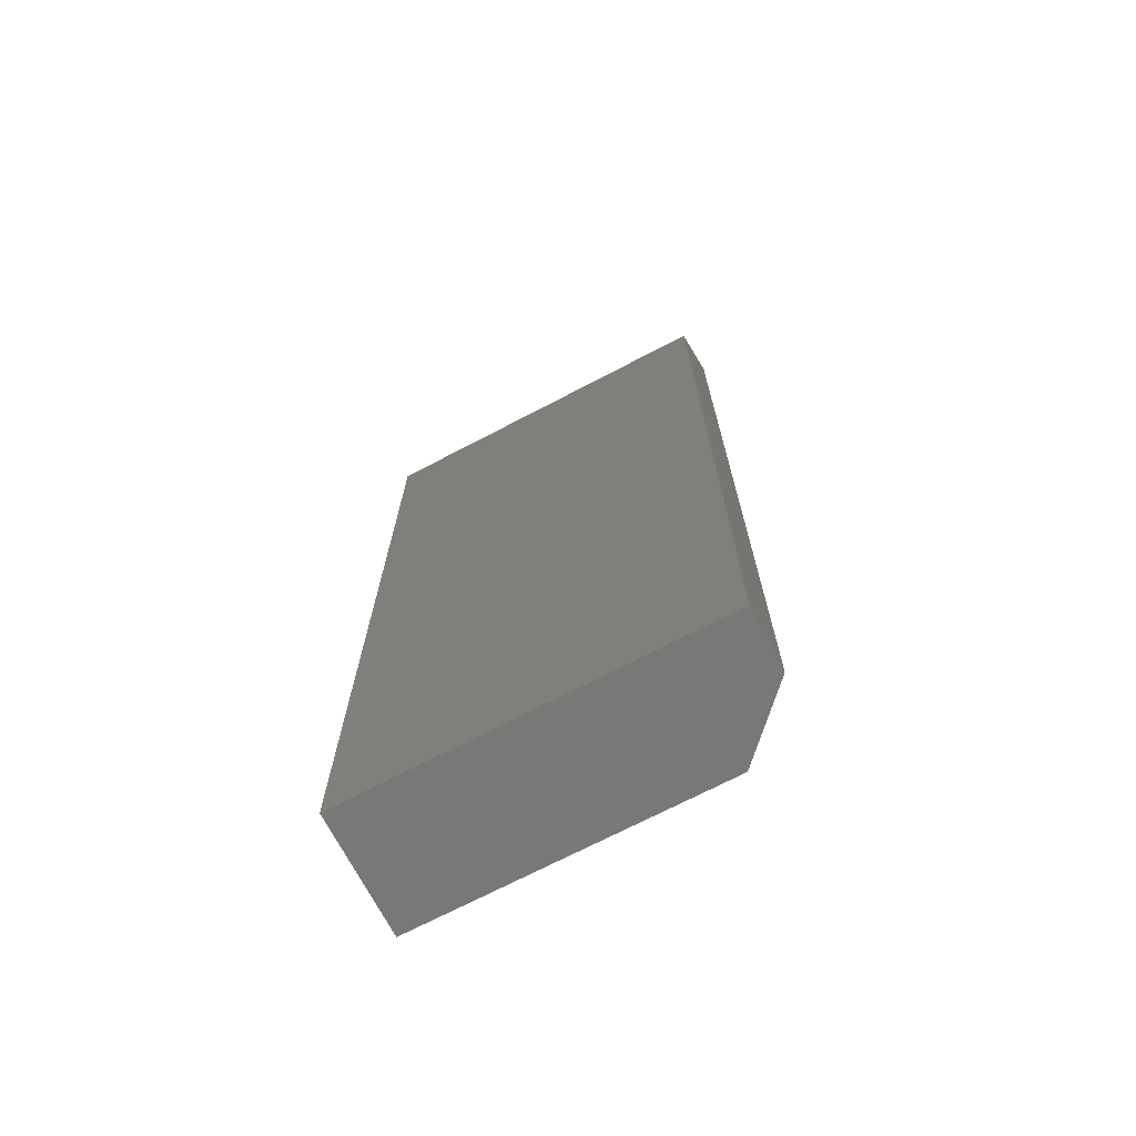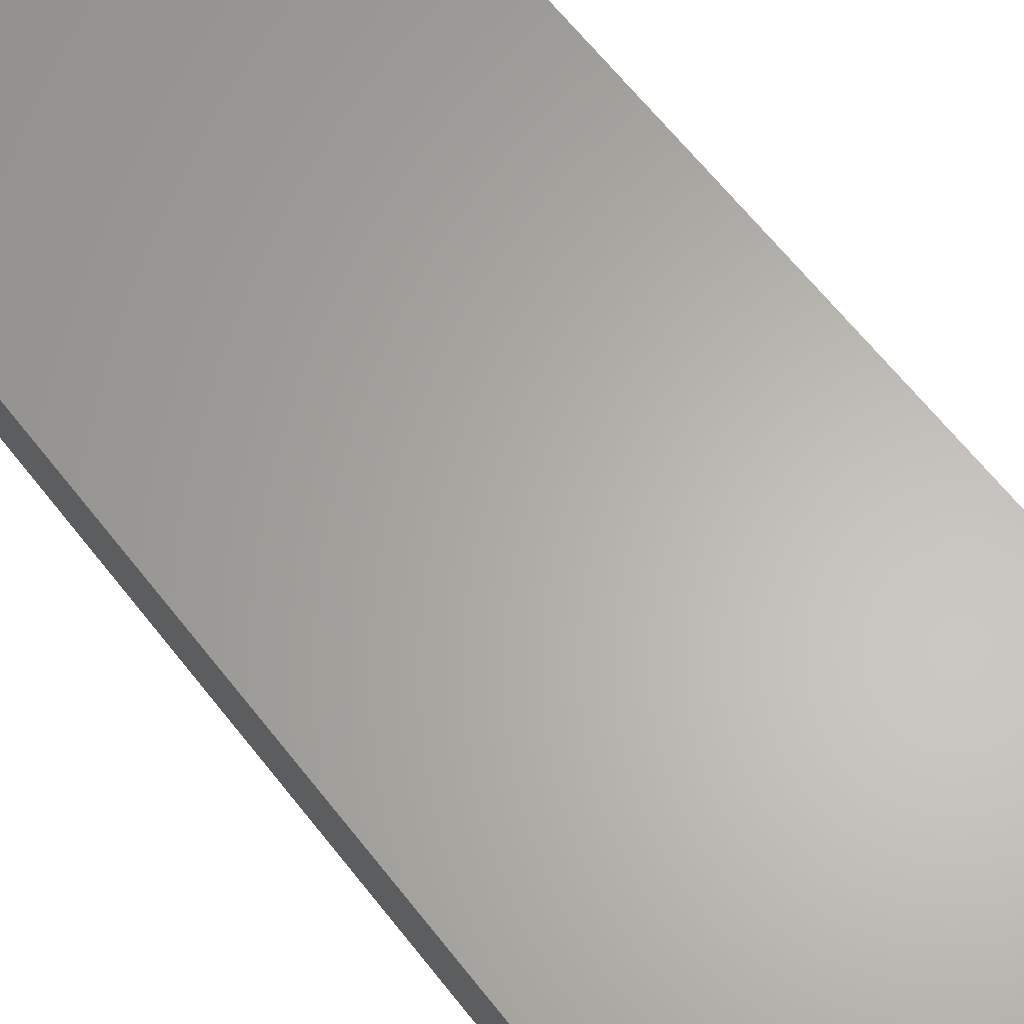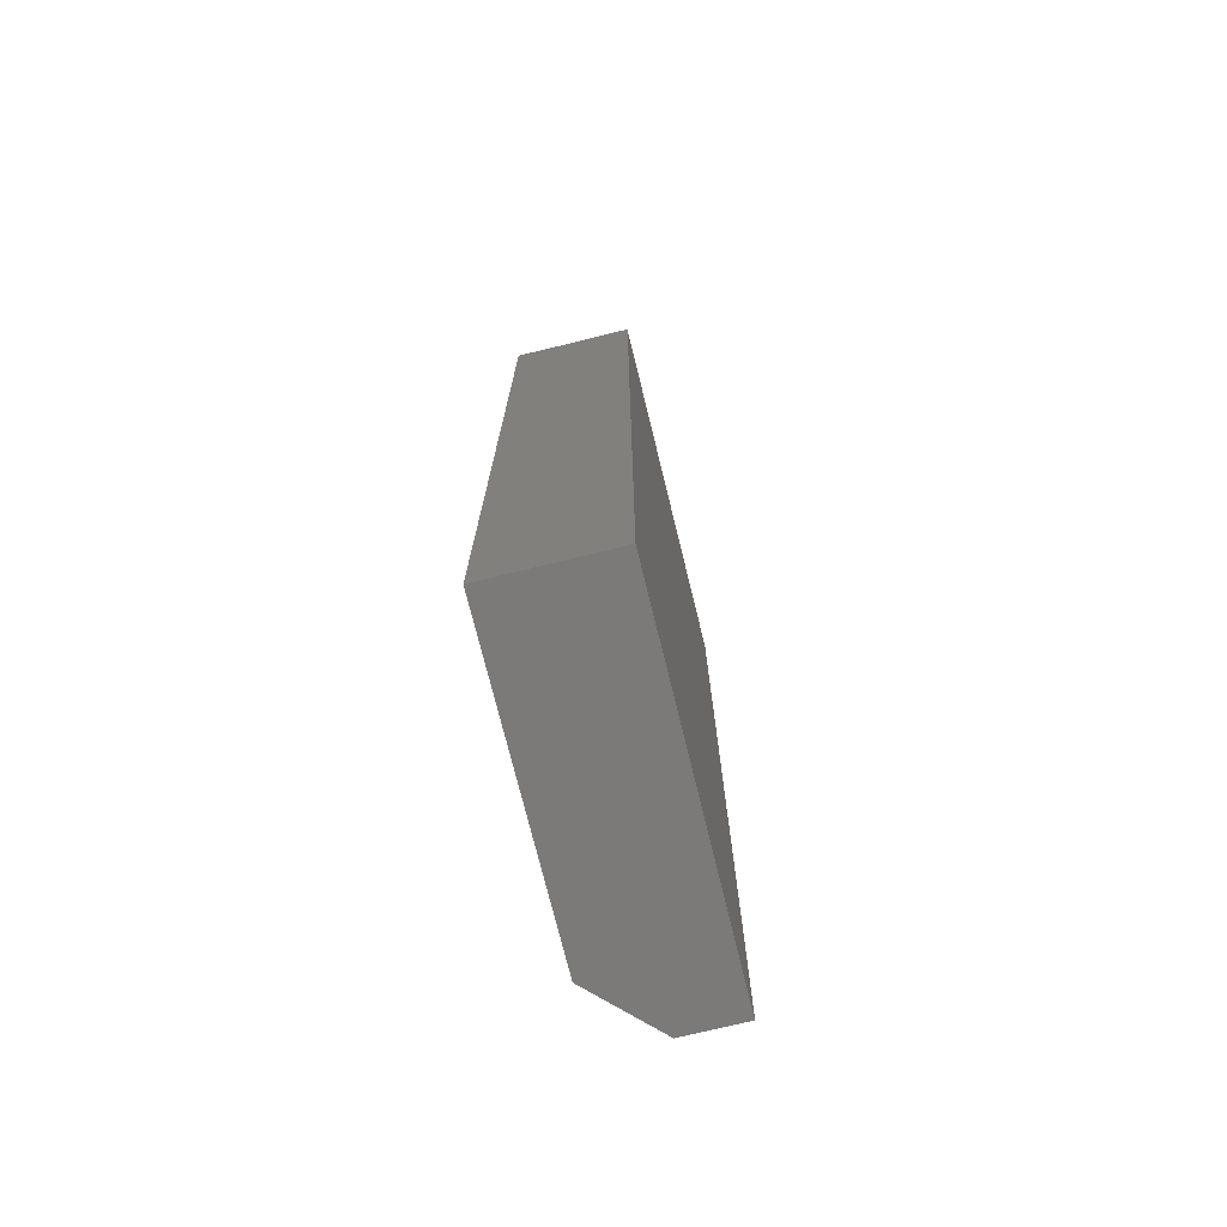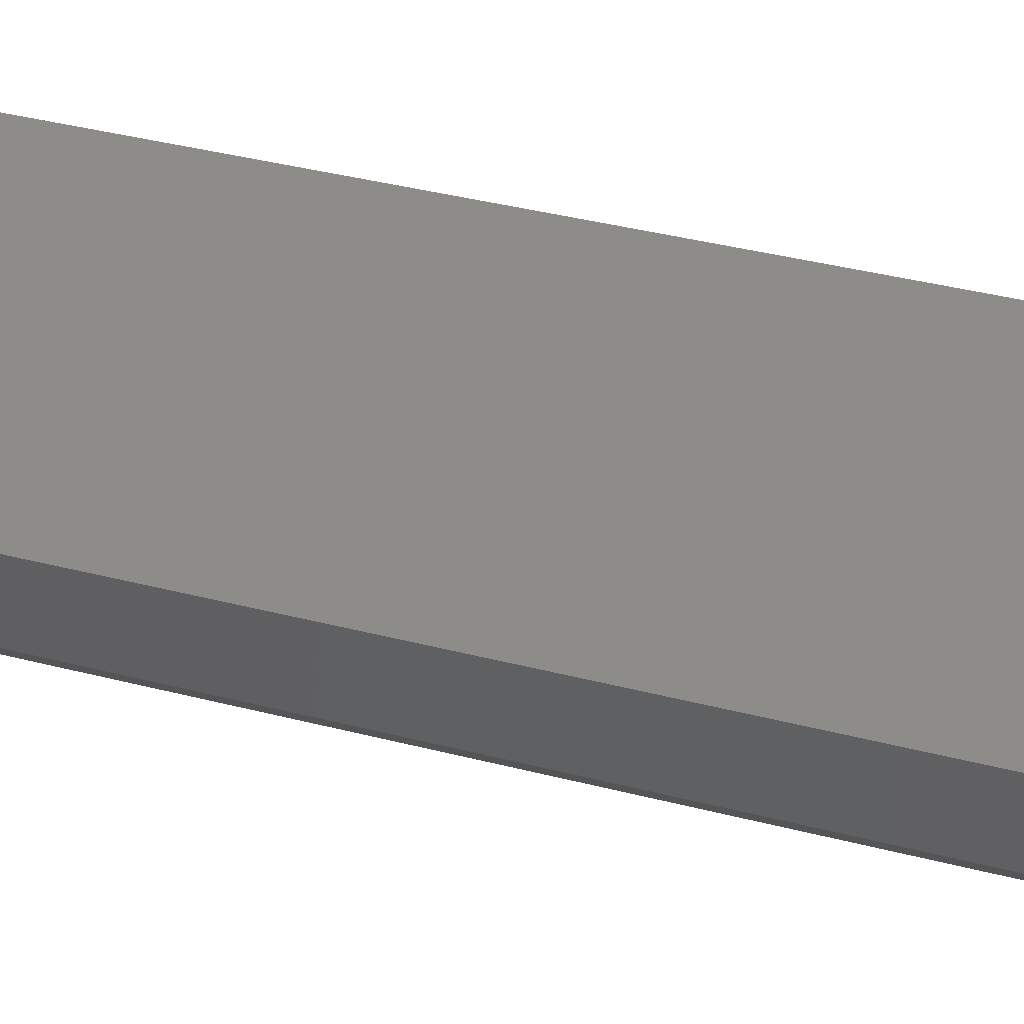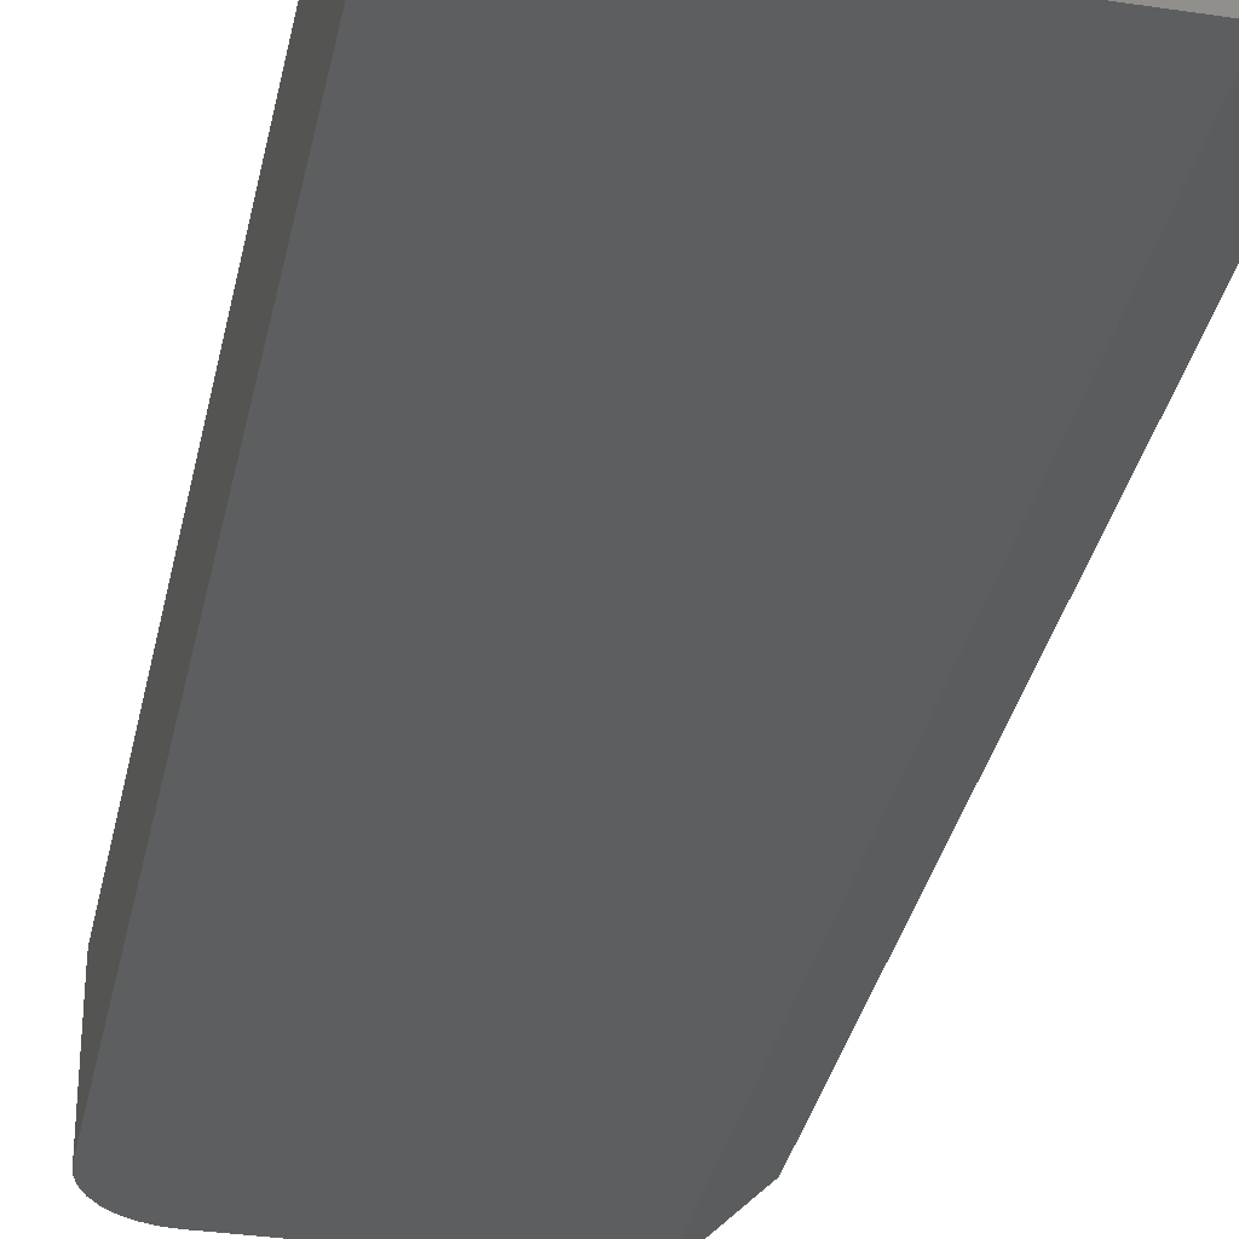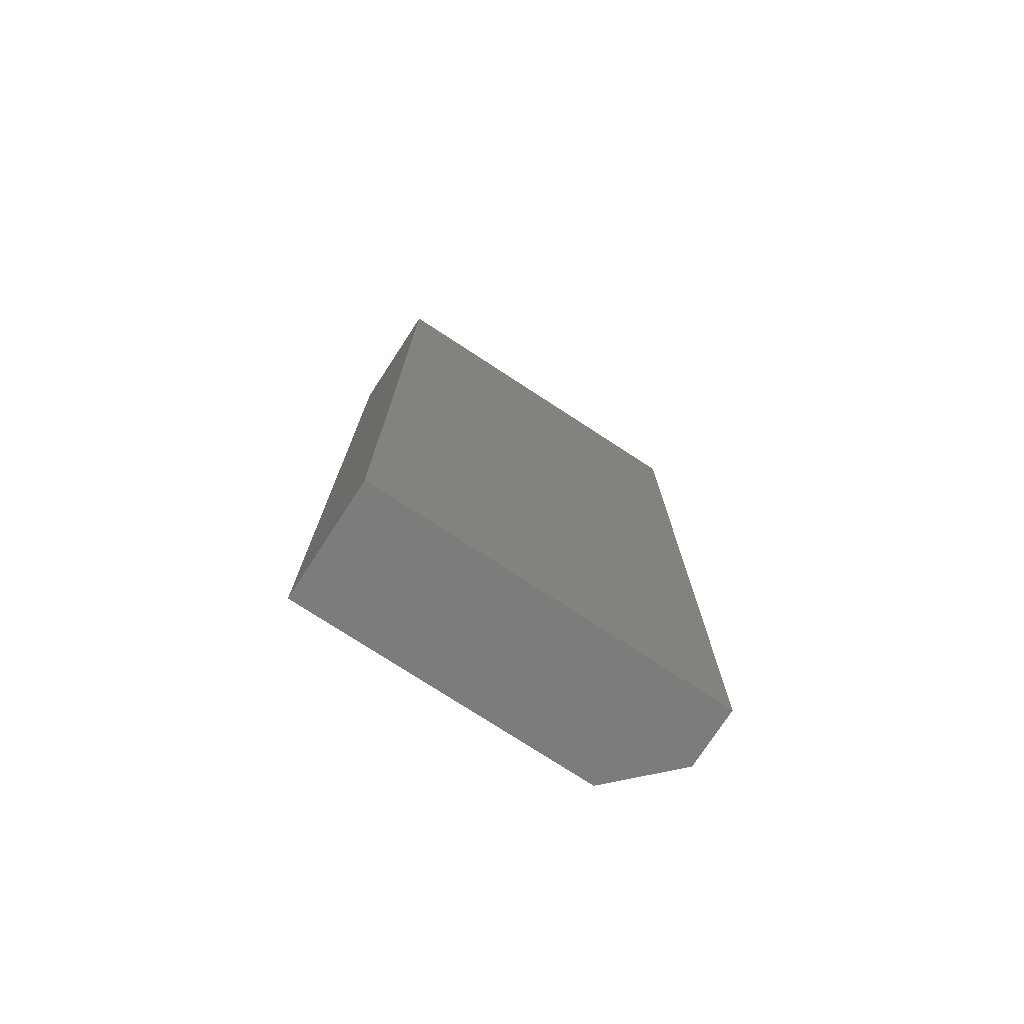
<metadata>
{"format":"stl","ext":"stl","renderer":"f3d","projection":"perspective","resolution":1024,"background":"white","views":[{"elev":-71.1,"azim":27.6,"up":"+Y"},{"elev":63.7,"azim":142.1,"up":"+Z"},{"elev":-73.7,"azim":-76.2,"up":"+Y"},{"elev":37.8,"azim":108.4,"up":"+Z"},{"elev":-33.8,"azim":-11.5,"up":"+Z"},{"elev":-75.8,"azim":-33.1,"up":"+Y"}]}
</metadata>
<code>
# stl→obj: 25 verts, 46 faces
v 0.7184 0.07113 0.01562
v 0.7184 0.07895 0.007812
v 0.6789 0.07895 0.007812
v 0.6776 0.07885 0.007909
v 0.6753 0.0781 0.008659
v 0.6734 0.0767 0.01006
v 0.6721 0.07507 0.01169
v 0.6714 0.07348 0.01328
v 0.6711 0.07191 0.01485
v 0.6711 0.07113 0.01562
v 0.7106 0.07895 0
v 0.6789 0.07895 0
v 0.6711 -0.04737 0.01562
v 0.6711 -0.04737 0
v 0.6711 0.07113 0
v 0.6733 0.07666 0
v 0.6745 0.07763 0
v 0.6724 0.07548 0
v 0.7106 -0.04737 0
v 0.6712 0.07266 0
v 0.6716 0.07412 0
v 0.6759 0.07835 0
v 0.6773 0.0788 0
v 0.7184 -0.04737 0.01562
v 0.7184 -0.04737 0.007812
f 1 2 3
f 1 3 4
f 1 4 5
f 1 5 6
f 1 6 7
f 1 7 8
f 1 8 9
f 1 9 10
f 2 11 3
f 3 11 12
f 9 13 10
f 13 9 14
f 14 9 15
f 16 17 18
f 19 14 15
f 11 19 15
f 11 15 20
f 11 20 21
f 11 21 18
f 11 18 17
f 17 22 23
f 17 23 12
f 17 12 11
f 13 24 10
f 10 24 1
f 15 8 20
f 15 9 8
f 20 8 21
f 8 7 21
f 21 7 18
f 18 7 6
f 18 6 16
f 16 6 5
f 16 5 17
f 3 12 4
f 4 12 23
f 4 23 5
f 5 23 22
f 5 22 17
f 24 25 1
f 1 25 2
f 25 19 2
f 2 19 11
f 13 14 24
f 24 14 19
f 24 19 25

</code>
